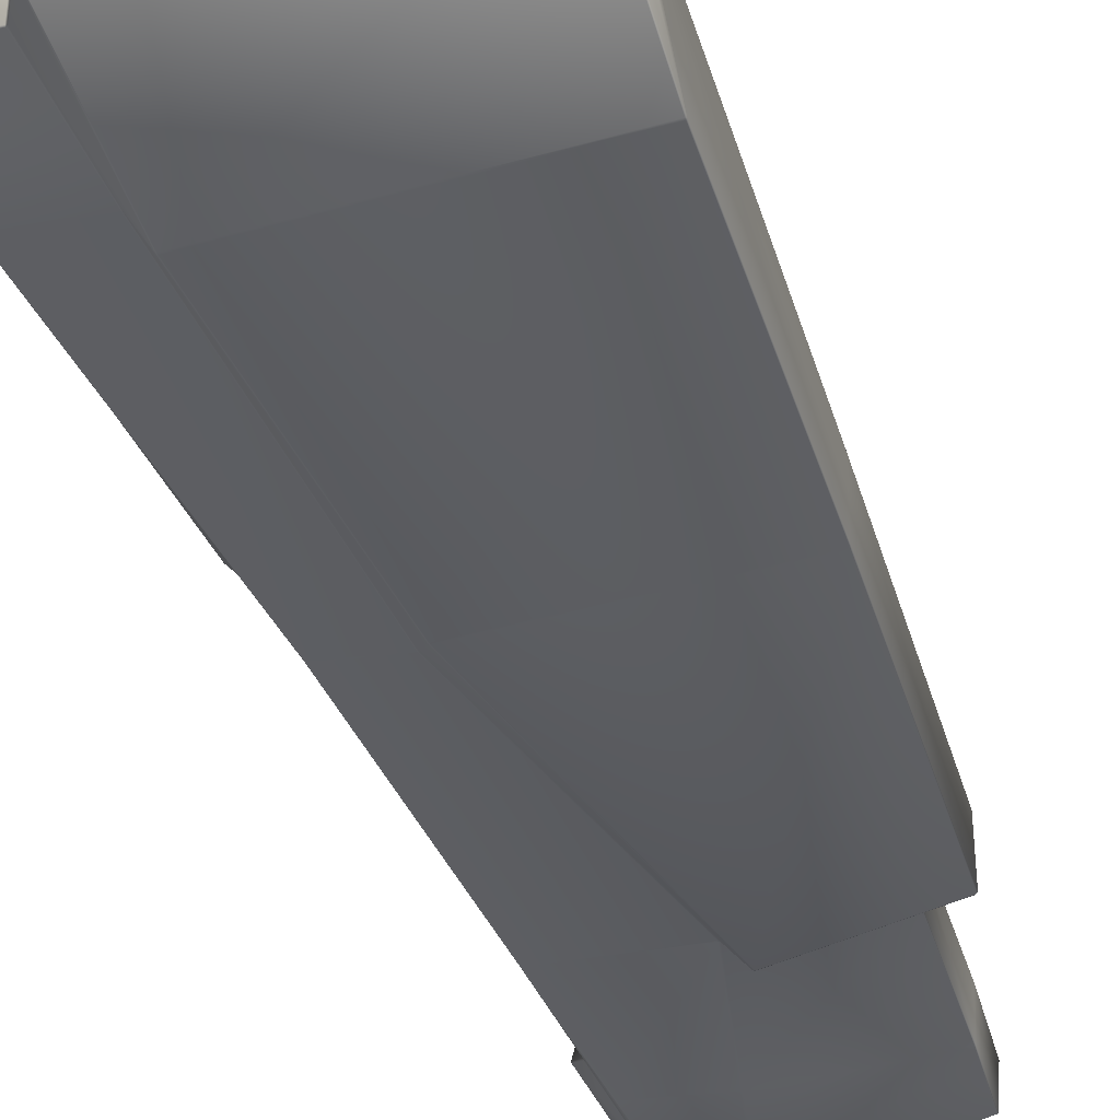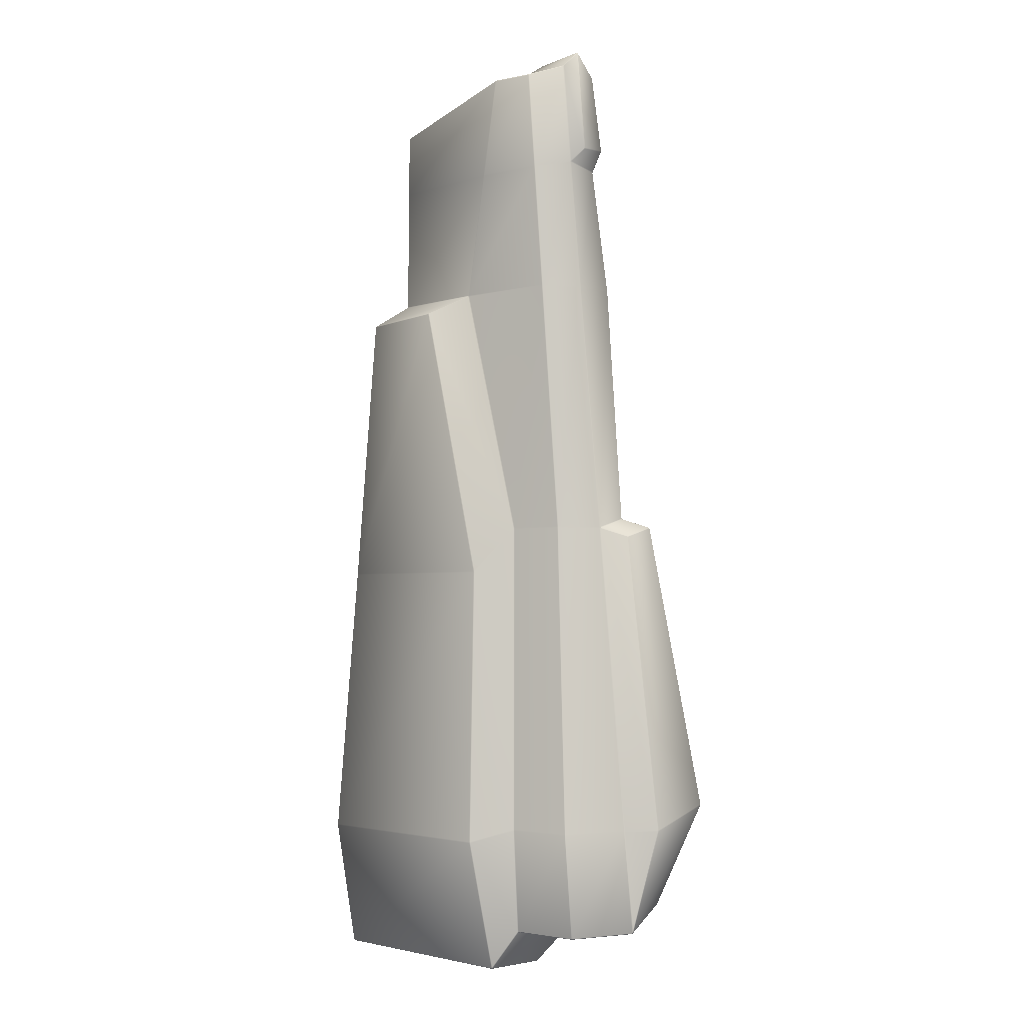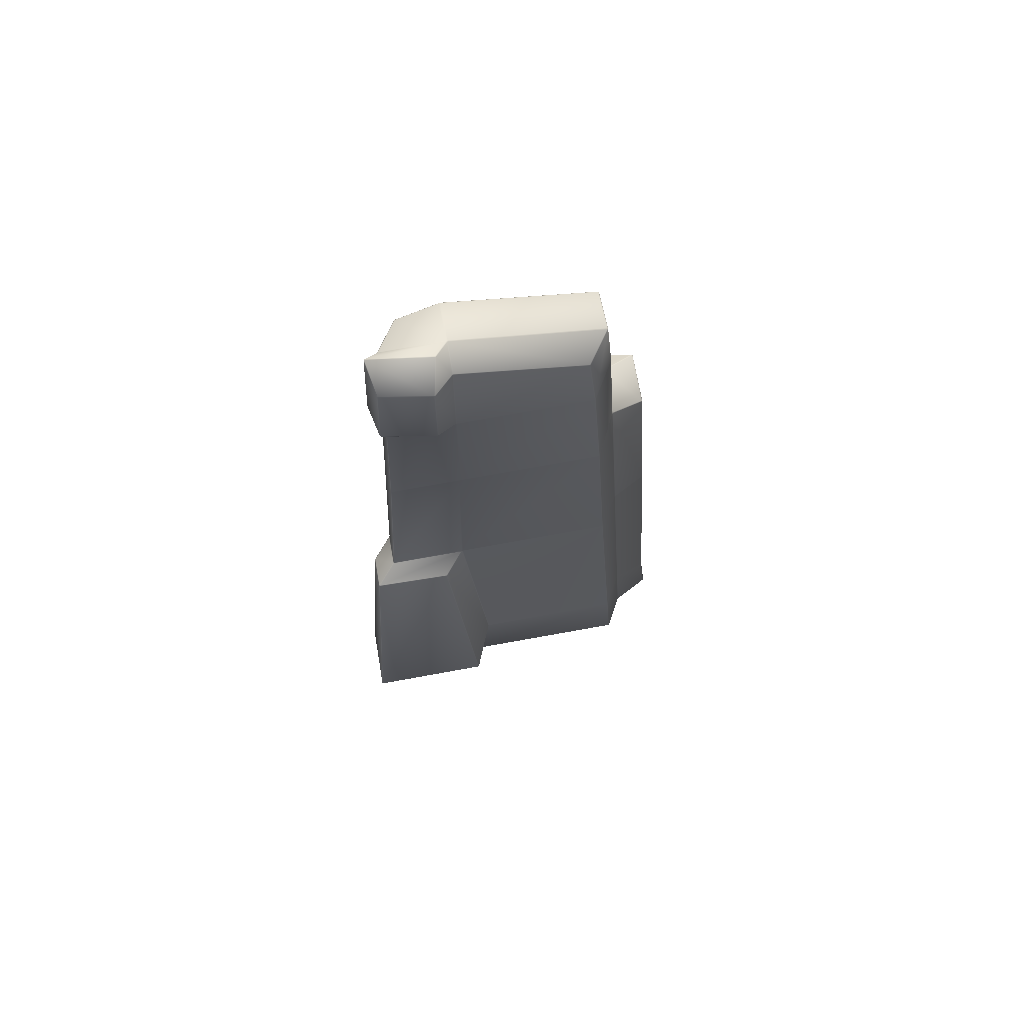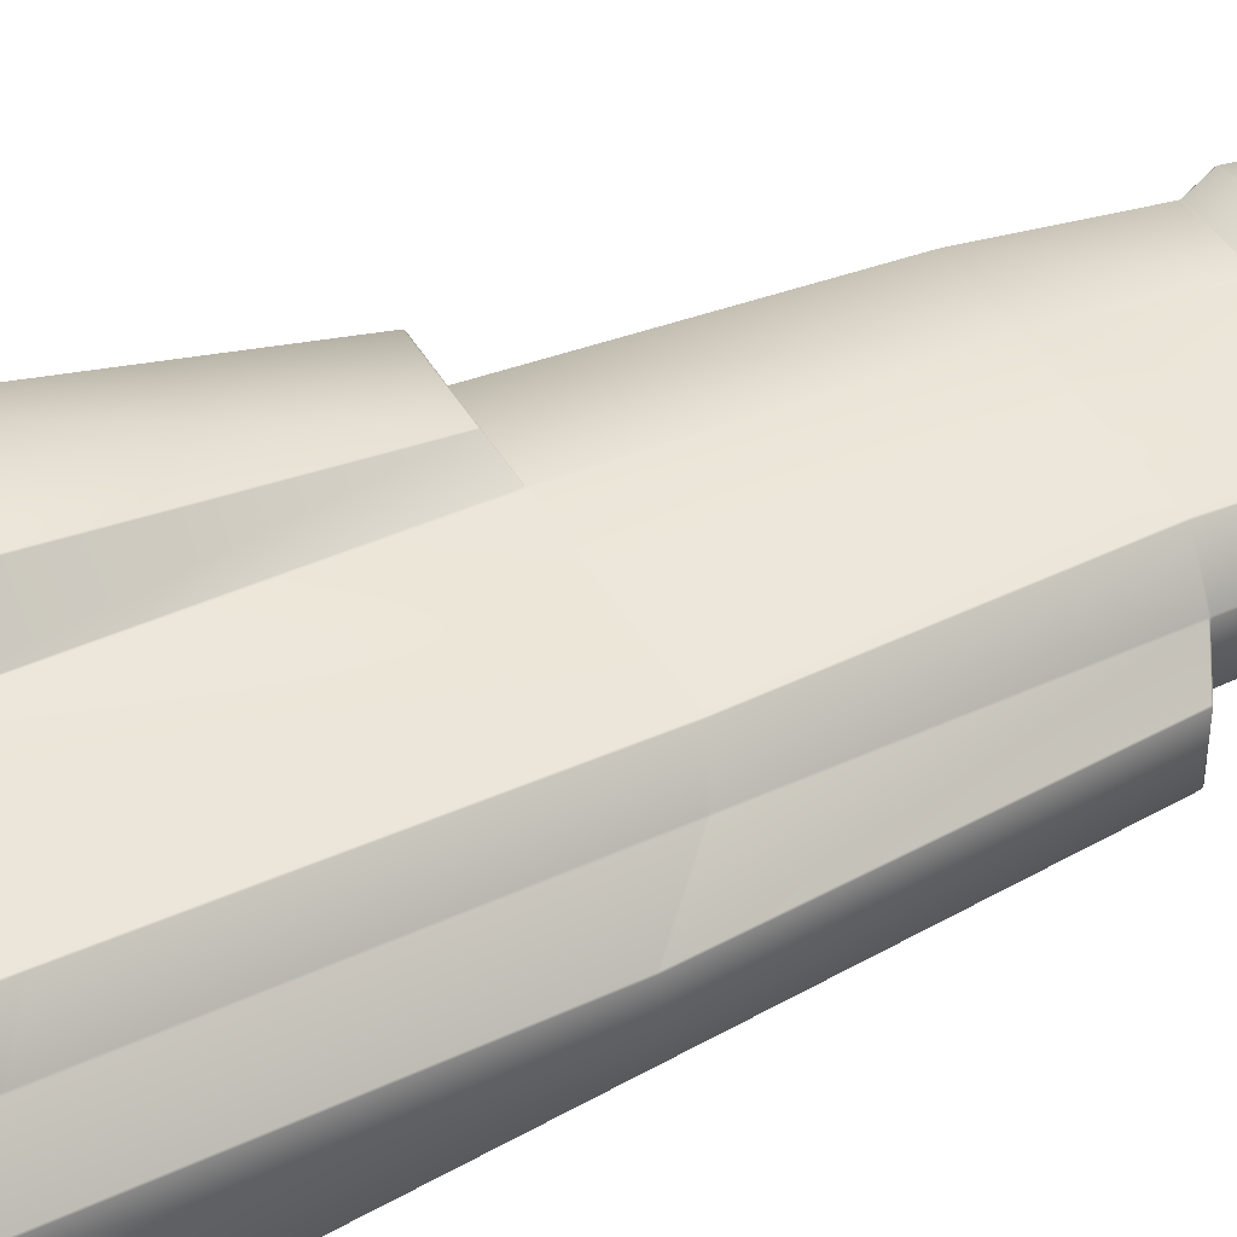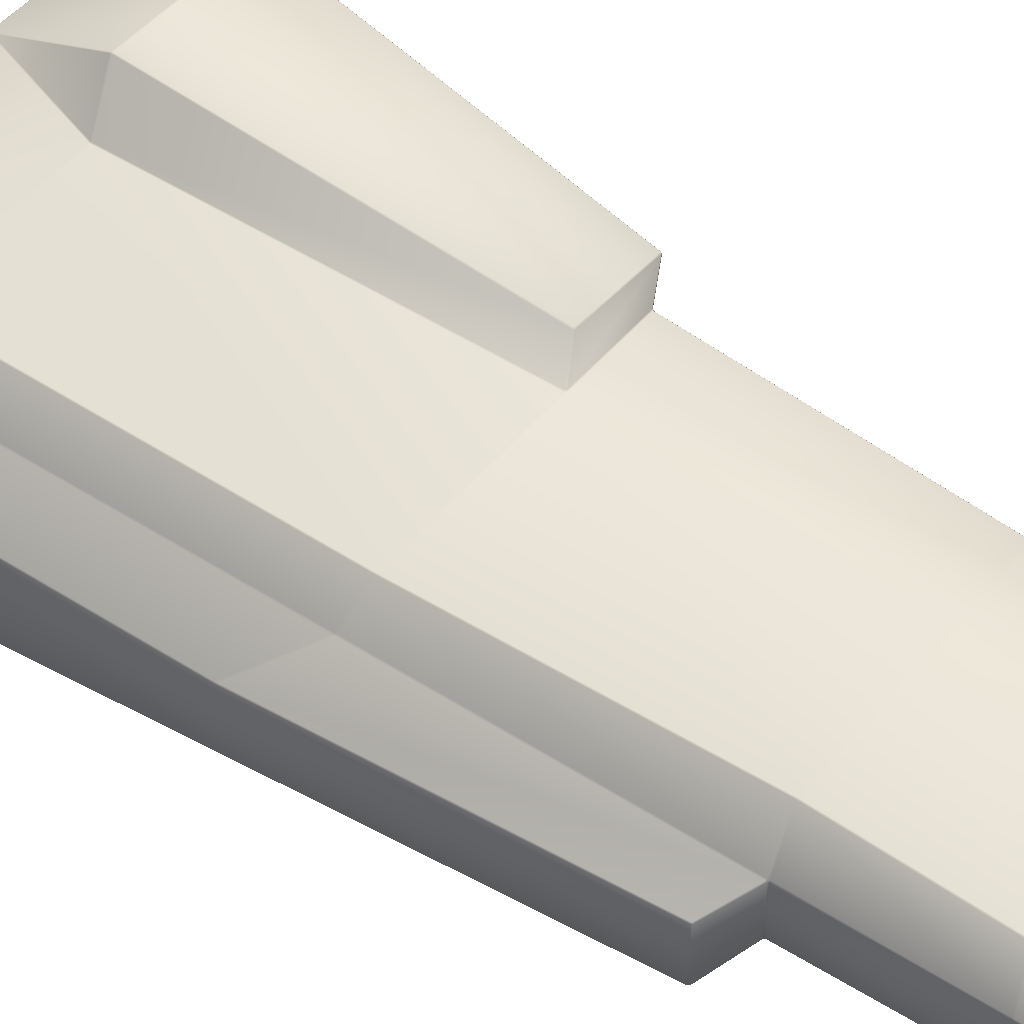
<metadata>
{"format":"obj","ext":"obj","renderer":"f3d","projection":"perspective","resolution":1024,"background":"white","views":[{"elev":-39.8,"azim":-160.3,"up":"+Y"},{"elev":-3.0,"azim":46.8,"up":"+Z"},{"elev":74.3,"azim":169.7,"up":"+Z"},{"elev":43.4,"azim":-118.4,"up":"+Y"},{"elev":47.1,"azim":-52.8,"up":"+Y"}]}
</metadata>
<code>
o Cube.007_Cube.009
v -1.311 -0.4261 5.288
v -1.3 -0.436 5.288
v -1.3 -0.4269 5.301
v -1.05 0.4304 5.288
v -1.038 0.4281 5.302
v -1.033 0.4386 5.288
v -1.37 0.8672 -0.231
v -1.354 0.8757 -0.2288
v -1.356 0.8768 -0.2487
v -1.371 0.8683 -0.2515
v -1.653 1.236 -5.414
v -1.638 1.245 -5.41
v -1.642 1.237 -5.426
v 1.063 -0.3149 5.753
v 1.051 -0.3157 5.764
v 1.048 -0.3254 5.75
v 1.655 -0.1244 -5.76
v 1.665 -0.1243 -5.75
v 1.653 -0.1351 -5.75
v 1.908 1.244 -5.411
v 1.92 1.232 -5.414
v 1.906 1.232 -5.426
v 0.7761 -0.2455 -5.75
v 0.7585 -0.2527 -5.757
v 0.7614 -0.2394 -5.769
v 0.7764 -0.235 -5.76
v 0.7756 1.244 -5.411
v 0.7764 1.232 -5.426
v 0.7564 1.232 -5.426
v 0.7529 1.239 -5.41
v 0.7586 1.247 -5.381
v 0.5339 -0.4246 5.763
v 0.5142 -0.4269 5.76
v 0.5105 -0.4362 5.746
v 0.5316 -0.4341 5.75
v 0.5326 0.4339 5.767
v 0.5311 0.4447 5.751
v 0.5142 0.4378 5.747
v 0.5142 0.4273 5.761
v -1.47 -0.3246 2.875
v -1.458 -0.3378 2.873
v -1.451 -0.3314 2.89
v -1.461 -0.3214 2.89
v -1.198 0.7749 2.89
v -1.184 0.7839 2.89
v -1.185 0.7854 2.87
v -1.199 0.7764 2.87
v 1.213 -0.2097 2.89
v 1.198 -0.2194 2.89
v 1.199 -0.2187 2.87
v 1.214 -0.209 2.87
v 1.462 0.7754 2.87
v 1.452 0.7854 2.87
v 1.451 0.7839 2.89
v 1.461 0.7738 2.89
v 0.5747 0.7854 2.87
v 0.5743 0.7839 2.89
v 0.5943 0.7839 2.89
v 0.5947 0.7854 2.87
v -0.1421 -0.3386 2.872
v -0.1268 -0.3298 2.876
v -0.127 -0.3305 2.896
v -0.1474 -0.3314 2.896
v -0.1565 -0.3398 2.881
v -1.304 0.09939 5.433
v -1.31 0.08159 5.434
v -1.3 0.0809 5.447
v -1.292 0.09905 5.446
v -1.911 0.7646 -5.742
v -1.901 0.7649 -5.754
v -1.912 0.7507 -5.768
v -1.924 0.7504 -5.755
v 1.913 0.7464 -5.75
v 1.903 0.7467 -5.76
v 1.906 0.7648 -5.754
v 1.919 0.7695 -5.739
v 1.921 0.7591 -5.699
v 1.305 0.08272 5.899
v 1.318 0.09671 5.908
v 1.305 0.09603 5.92
v 1.292 0.08114 5.909
v 0.5142 0.0809 5.907
v 0.5339 0.08092 5.909
v 0.5409 0.09845 5.918
v 0.5293 0.1082 5.913
v 0.5141 0.09973 5.905
v 0.7508 0.7507 -5.768
v 0.7564 0.7648 -5.754
v 0.7764 0.7648 -5.754
v 0.7764 0.7467 -5.76
v 0.7614 0.7383 -5.769
v 1.456 0.2477 2.89
v 1.457 0.2488 2.87
v 1.462 0.2677 2.87
v 1.461 0.2665 2.89
v -1.47 0.243 2.875
v -1.461 0.2465 2.89
v -1.456 0.2654 2.89
v -1.457 0.2666 2.87
v -1.471 0.254 2.863
v -2.471 0.3766 -6.247
v -2.463 0.392 -6.237
v -2.45 0.3936 -6.249
v -2.462 0.3776 -6.257
v -2.472 -0.4534 -6.247
v -2.462 -0.4515 -6.257
v -2.462 -0.4636 -6.247
v 0.4876 -0.4595 -6.231
v 0.4711 -0.4636 -6.247
v 0.4713 -0.4515 -6.257
v 0.4862 -0.447 -6.248
v 0.4749 0.3936 -6.249
v 0.4862 0.3822 -6.248
v 0.4713 0.3776 -6.257
v -1.892 -0.5497 2.631
v -1.902 -0.5557 2.616
v -1.892 -0.5673 2.616
v -1.876 -0.5618 2.632
v -0.4357 -0.8017 2.619
v -0.4483 -0.8001 2.629
v -0.4509 -0.808 2.615
v -1.902 0.07211 2.616
v -1.892 0.07508 2.631
v -1.892 0.08594 2.62
v 1.369 -0.1011 -0.3566
v 1.37 -0.101 -0.3766
v 1.384 -0.09036 -0.3766
v 1.383 -0.0905 -0.3566
v 1.622 0.8757 -0.2288
v 1.632 0.8658 -0.2314
v 1.64 0.8727 -0.2459
v 1.628 0.8852 -0.2428
v 0.6626 0.8757 -0.2288
v 0.6746 0.885 -0.2431
v 0.659 0.884 -0.2528
v 0.6421 0.8768 -0.2487
v 0.6426 0.8757 -0.2288
v 0.6606 -0.2108 -0.3566
v 0.6453 -0.2197 -0.3636
v 0.6478 -0.2209 -0.392
v 0.6629 -0.2107 -0.3766
v 1.632 0.454 -0.3534
v 1.627 0.4351 -0.3566
v 1.628 0.4363 -0.3766
v 1.64 0.4528 -0.3805
v 1.64 0.4648 -0.3668
v -1.626 0.4527 -0.3539
v -1.627 0.4538 -0.3743
v -1.641 0.4395 -0.3889
v -1.639 0.4379 -0.3621
v -2.149 -0.6788 -0.9466
v -2.159 -0.6688 -0.9466
v -2.161 -0.6695 -0.9666
v -2.15 -0.6795 -0.9666
v 0.3438 -0.6794 -0.9466
v 0.3465 -0.6795 -0.9666
v 0.3621 -0.6711 -0.9606
v 0.3581 -0.6722 -0.9351
v -2.159 0.03432 -0.9466
v -2.15 0.05079 -0.933
v -2.153 0.05106 -0.961
v -2.16 0.03478 -0.9666
v 1.885 1.148 -0.3663
v 1.872 1.137 -0.3526
v 1.886 1.126 -0.3561
v 1.895 1.138 -0.369
v 0.9191 1.158 -0.3838
v 0.9314 1.154 -0.3722
v 0.9362 1.165 -0.3863
v 1.887 0.7079 -0.4917
v 1.895 0.7252 -0.4914
v 1.886 0.718 -0.477
v -1.583 1.158 -4.141
v -1.582 1.157 -4.119
v -1.567 1.165 -4.115
v -1.568 1.167 -4.135
v 1.596 -0.173 -4.422
v 1.595 -0.1731 -4.402
v 1.582 -0.184 -4.402
v 1.583 -0.1839 -4.422
v -1.841 0.688 -4.418
v -1.854 0.674 -4.445
v -1.852 0.6719 -4.409
v -1.84 0.6867 -4.395
v -2.396 0.2923 -5.416
v -2.394 0.2906 -5.39
v -2.385 0.3064 -5.378
v -2.388 0.3093 -5.414
v 0.3802 1.175 -4.114
v 0.3824 1.176 -4.134
v 0.3681 1.167 -4.135
v 0.3662 1.165 -4.115
v 0.7331 -0.3044 -4.404
v 0.7335 -0.3041 -4.424
v 0.7481 -0.2941 -4.422
v 0.7477 -0.2943 -4.402
v 1.842 0.6685 -4.402
v 1.843 0.6697 -4.422
v 1.854 0.6852 -4.421
v 1.853 0.6841 -4.401
v -2.393 -0.8242 -4.55
v -2.395 -0.8189 -4.579
v -2.385 -0.8323 -4.564
v -2.384 -0.834 -4.545
v 0.4545 -0.8251 -4.542
v 0.4397 -0.834 -4.545
v 0.4402 -0.8323 -4.564
v 0.4548 -0.8237 -4.562
v 2.207 1.787 -4.123
v 2.197 1.8 -4.116
v 2.199 1.803 -4.097
v 2.209 1.793 -4.1
v 0.6431 1.793 -4.104
v 0.657 1.803 -4.104
v 0.6571 1.8 -4.123
v 0.643 1.79 -4.124
v 2.201 0.9421 -4.384
v 2.199 0.941 -4.404
v 2.207 0.9576 -4.401
v 2.209 0.9578 -4.38
v -1.365 -0.3913 4.518
v -1.375 -0.3814 4.52
v -1.376 -0.3804 4.5
v -1.366 -0.3903 4.498
v 1.378 0.5812 4.52
v 1.376 0.579 4.5
v 1.366 0.5892 4.498
v 1.368 0.5911 4.518
v 0.5569 0.5926 4.53
v 0.5687 0.5937 4.517
v 0.5604 0.5892 4.498
v 0.5404 0.5892 4.498
v 0.54 0.5868 4.518
v 0.2481 -0.3898 4.521
v 0.2276 -0.3911 4.521
v 0.223 -0.3903 4.501
v 0.2435 -0.389 4.501
v -1.099 0.5892 4.498
v -1.114 0.5807 4.5
v -1.113 0.5774 4.52
v -1.098 0.5861 4.518
v 1.113 -0.2788 4.498
v 1.128 -0.2689 4.5
v 1.127 -0.2696 4.52
v 1.112 -0.2795 4.518
v -1.371 0.172 4.582
v -1.376 0.1535 4.583
v -1.375 0.1522 4.603
v -1.369 0.1706 4.603
v 1.382 0.1777 4.599
v 1.383 0.1677 4.615
v 1.37 0.1538 4.603
v 1.371 0.1549 4.583
v 1.376 0.1736 4.582
v 1.445 0.6715 4.792
v 1.433 0.6836 4.794
v 1.435 0.6855 4.813
v 1.447 0.6742 4.812
v 1.395 0.5547 5.8
v 1.383 0.5667 5.796
v 1.384 0.5573 5.812
v 0.7517 0.654 5.812
v 0.7707 0.6627 5.812
v 0.7727 0.6717 5.796
v 0.7558 0.6665 5.794
v 0.7766 0.786 4.807
v 0.7934 0.7908 4.813
v 0.7888 0.7864 4.795
v 1.464 0.2135 6.062
v 1.454 0.2122 6.076
v 1.447 0.1991 6.074
v 1.459 0.1979 6.061
v 0.6767 0.3121 6.07
v 0.6854 0.3022 6.076
v 0.6917 0.3176 6.076
v 1.523 0.2808 4.758
v 1.529 0.2842 4.775
v 1.523 0.2689 4.769
f 244 252 78 14
f 76 21 209 219
f 40 96 123 115
f 233 241 6 38
f 18 73 198 177
f 99 47 7 147
f 36 85 273 262
f 33 82 67 3
f 257 267 264 260
f 181 173 11 69
f 182 72 102 188
f 54 58 231 227
f 192 175 9 136
f 48 92 253 243
f 95 55 226 254
f 62 49 242 237
f 64 41 118 120
f 142 130 52 94
f 42 63 236 224
f 234 245 16 35
f 65 4 240 249
f 15 81 83 32
f 20 27 215 210
f 24 194 208 108
f 178 197 144 127
f 107 109 207 203
f 106 104 114 110
f 223 247 97 43
f 199 77 218
f 71 87 112 103
f 145 200 217 170
f 202 185 101 105
f 151 155 121 117
f 211 214 169 163
f 196 179 126 141
f 193 140 157 205
f 131 146 172 165
f 30 12 176 191
f 84 80 271 274
f 148 10 174 184
f 228 230 268 256
f 220 212 166 171
f 134 132 164 168
f 189 135 167 213
f 89 28 22 75
f 91 25 111 113
f 149 183 187 161
f 70 13 29 88
f 26 90 74 17
f 229 37 265 266
f 23 19 180 195
f 116 122 159 152
f 31 190 216
f 153 162 186 201
f 204 206 156 154
f 137 8 46 56
f 128 143 93 51
f 221 235 34 2
f 86 39 5 68
f 57 45 238 232
f 139 60 119 158
f 246 239 44 98
f 138 125 50 61
f 129 133 59 53
f 270 261 263 275
f 277 258 259 269
f 100 150 160 124
f 79 251 278 272
f 250 225 255 276
f 1 2 3
f 4 5 6
f 7 8 9 10
f 11 12 13
f 14 15 16
f 17 18 19
f 20 21 22
f 23 24 25 26
f 27 28 29 30 31
f 32 33 34 35
f 36 37 38 39
f 40 41 42 43
f 44 45 46 47
f 48 49 50 51
f 52 53 54 55
f 56 57 58 59
f 60 61 62 63 64
f 65 66 67 68
f 69 70 71 72
f 73 74 75 76 77
f 78 79 80 81
f 82 83 84 85 86
f 87 88 89 90 91
f 92 93 94 95
f 96 97 98 99 100
f 101 102 103 104
f 105 106 107
f 108 109 110 111
f 112 113 114
f 115 116 117 118
f 119 120 121
f 122 123 124
f 125 126 127 128
f 129 130 131 132
f 133 134 135 136 137
f 138 139 140 141
f 142 143 144 145 146
f 147 148 149 150
f 151 152 153 154
f 155 156 157 158
f 159 160 161 162
f 163 164 165 166
f 167 168 169
f 170 171 172
f 173 174 175 176
f 177 178 179 180
f 181 182 183 184
f 185 186 187 188
f 189 190 191 192
f 193 194 195 196
f 197 198 199 200
f 201 202 203 204
f 205 206 207 208
f 209 210 211 212
f 213 214 215 216
f 217 218 219 220
f 221 222 223 224
f 225 226 227 228
f 229 230 231 232 233
f 234 235 236 237
f 238 239 240 241
f 242 243 244 245
f 246 247 248 249
f 250 251 252 253 254
f 255 256 257 258
f 259 260 261
f 262 263 264 265
f 266 267 268
f 269 270 271 272
f 273 274 275
f 276 277 278
f 221 2 1 222
f 68 5 4 65
f 176 12 11 173
f 40 115 118 41
f 112 87 91 113
f 27 20 22 28
f 73 18 17 74
f 180 19 18 177
f 36 262 265 37
f 81 15 14 78
f 35 16 15 32
f 38 6 5 39
f 19 23 26 17
f 12 30 29 13
f 2 34 33 3
f 278 251 250 276
f 233 38 37 229
f 234 35 34 235
f 82 33 32 83
f 90 26 25 91
f 24 108 111 25
f 238 45 44 239
f 242 49 48 243
f 129 53 52 130
f 137 56 59 133
f 138 61 60 139
f 63 42 41 64
f 58 54 53 59
f 45 57 56 46
f 49 62 61 50
f 92 48 51 93
f 96 40 43 97
f 3 67 66 1
f 13 70 69 11
f 21 76 75 22
f 228 256 255 225
f 39 86 85 36
f 28 89 88 29
f 55 95 94 52
f 47 99 98 44
f 246 98 97 247
f 142 94 93 143
f 70 88 87 71
f 80 84 83 81
f 86 68 67 82
f 251 79 78 252
f 89 75 74 90
f 181 69 72 182
f 104 106 105 101
f 109 107 106 110
f 113 111 110 114
f 151 117 116 152
f 158 119 121 155
f 120 118 117 121
f 122 116 115 123
f 103 112 114 104
f 188 102 101 185
f 119 60 64 120
f 102 72 71 103
f 100 124 123 96
f 46 8 7 47
f 50 125 128 51
f 192 136 135 189
f 196 141 140 193
f 200 145 144 197
f 99 147 150 100
f 204 154 153 201
f 205 157 156 206
f 124 160 159 122
f 139 158 157 140
f 149 161 160 150
f 162 153 152 159
f 155 151 154 156
f 143 128 127 144
f 130 142 146 131
f 125 138 141 126
f 8 137 136 9
f 133 129 132 134
f 10 148 147 7
f 20 210 209 21
f 211 163 166 212
f 213 167 169 214
f 220 171 170 217
f 165 172 171 166
f 168 164 163 169
f 172 146 145 170
f 134 168 167 135
f 164 132 131 165
f 9 175 174 10
f 126 179 178 127
f 148 184 183 149
f 161 187 186 162
f 30 191 190 31
f 23 195 194 24
f 77 199 198 73
f 107 203 202 105
f 108 208 207 109
f 214 211 210 215
f 212 220 219 209
f 199 218 217 200
f 175 192 191 176
f 179 196 195 180
f 189 213 216 190
f 197 178 177 198
f 206 204 203 207
f 193 205 208 194
f 182 188 187 183
f 185 202 201 186
f 173 181 184 174
f 31 216 215 27
f 76 219 218 77
f 42 224 223 43
f 54 227 226 55
f 57 232 231 58
f 62 237 236 63
f 6 241 240 4
f 16 245 244 14
f 65 249 248 66
f 95 254 253 92
f 252 244 243 253
f 247 223 222 248
f 239 246 249 240
f 235 221 224 236
f 230 228 227 231
f 241 233 232 238
f 245 234 237 242
f 225 250 254 226
f 257 260 259 258
f 260 264 263 261
f 266 265 264 267
f 261 270 269 259
f 262 273 275 263
f 270 275 274 271
f 277 269 272 278
f 267 257 256 268
f 258 277 276 255
f 268 230 229 266
f 84 274 273 85
f 271 80 79 272
f 1 66 248 222

</code>
